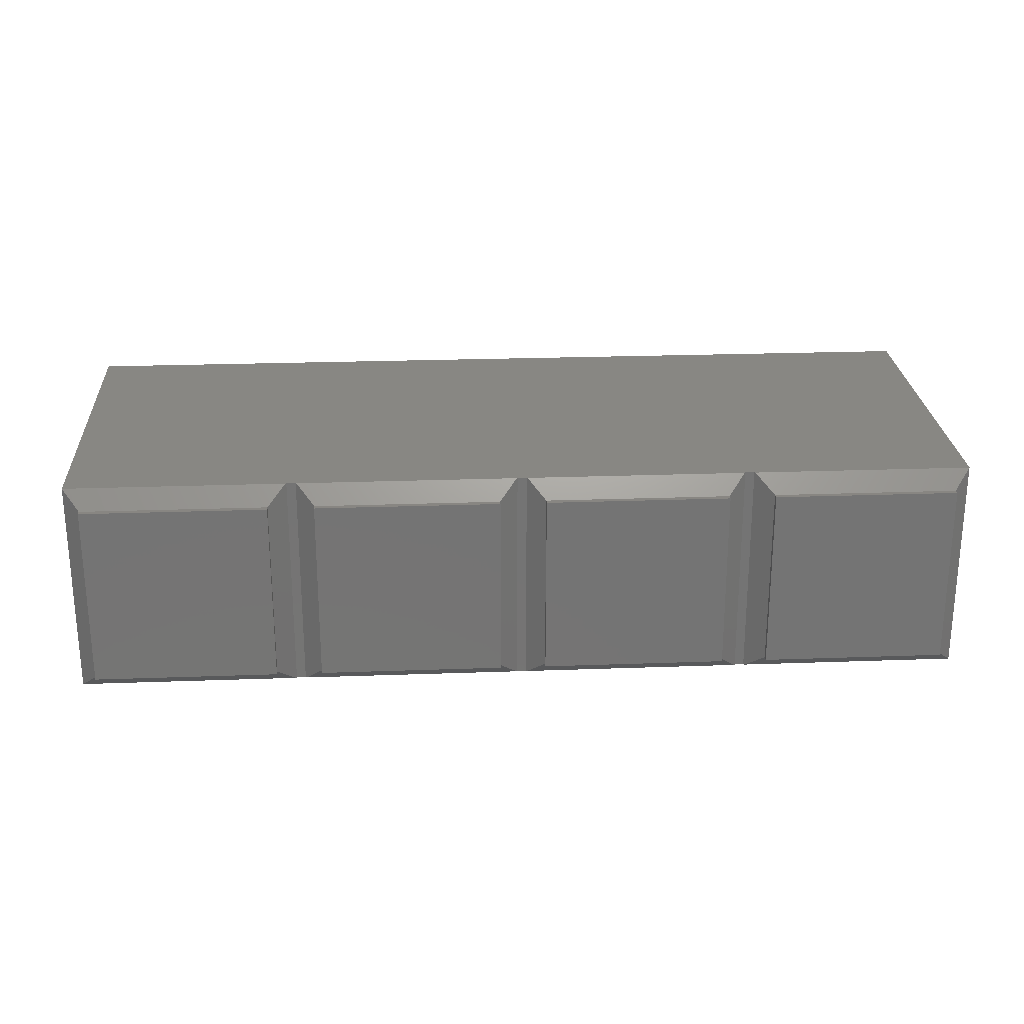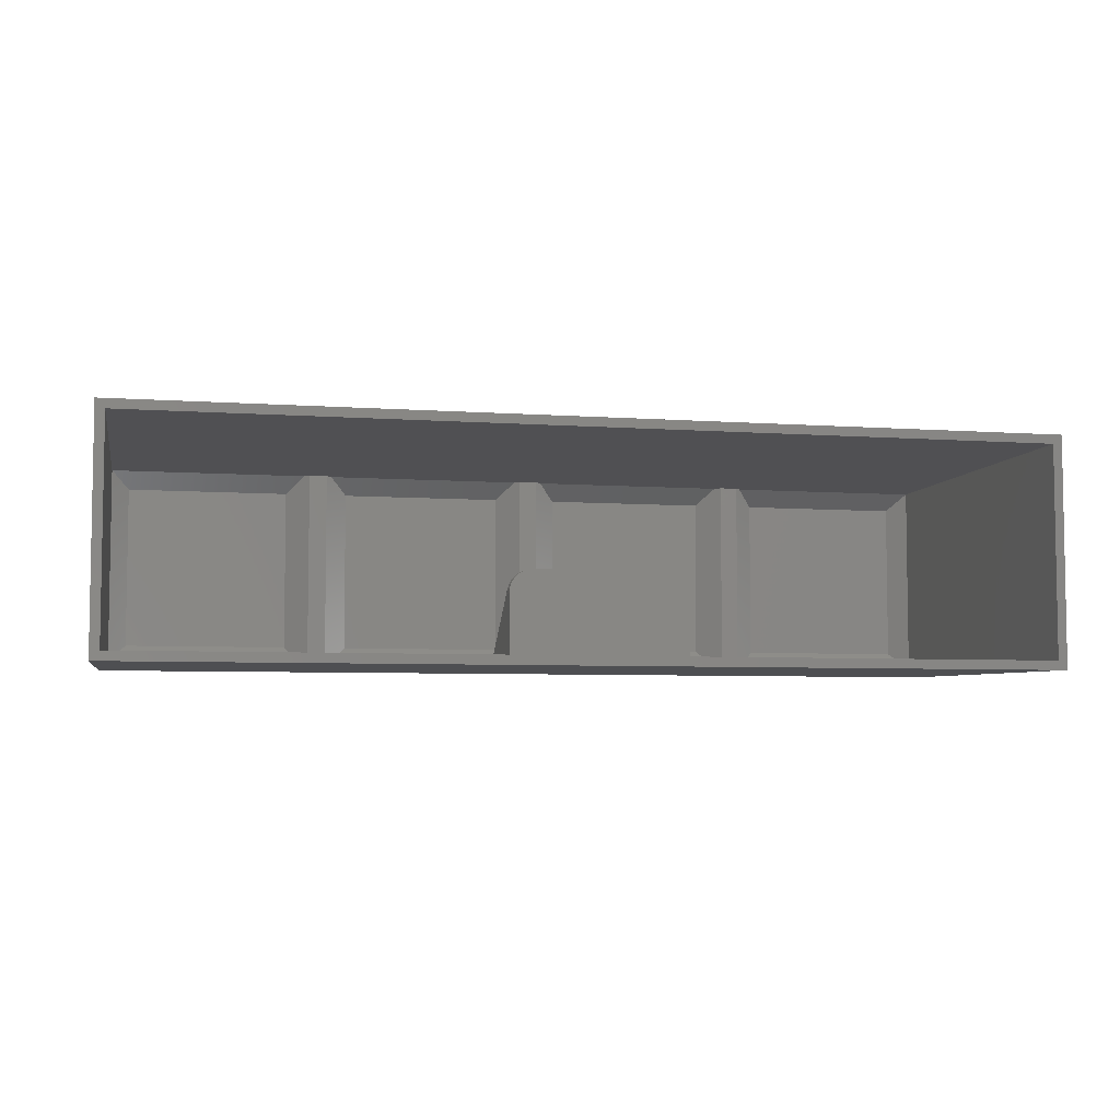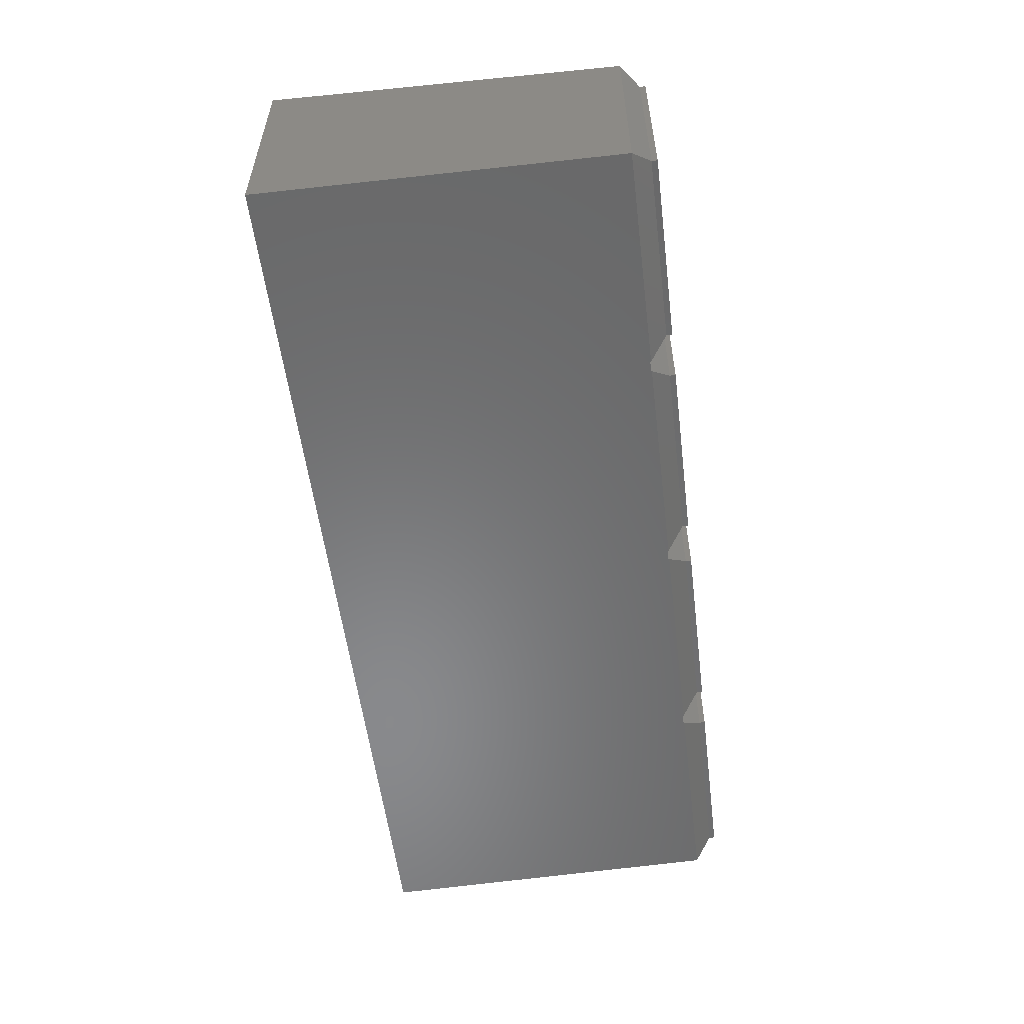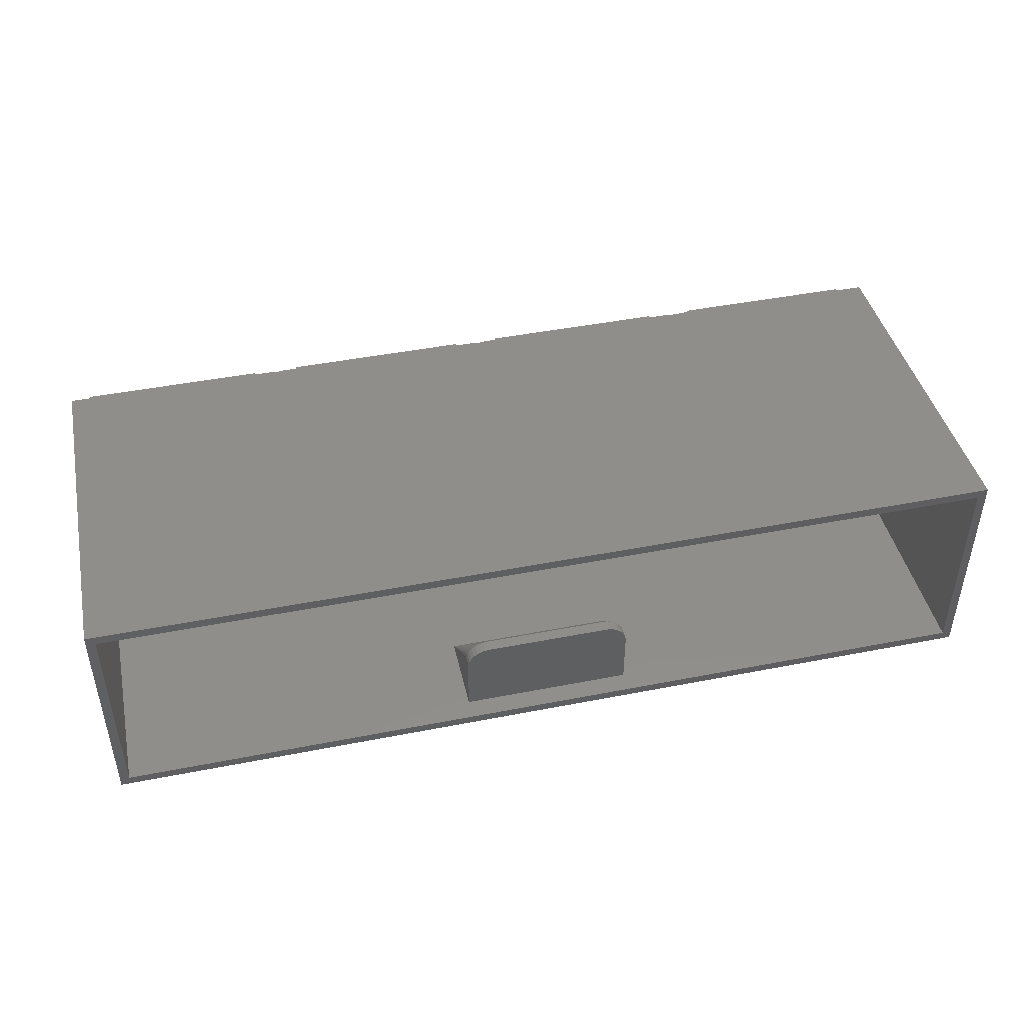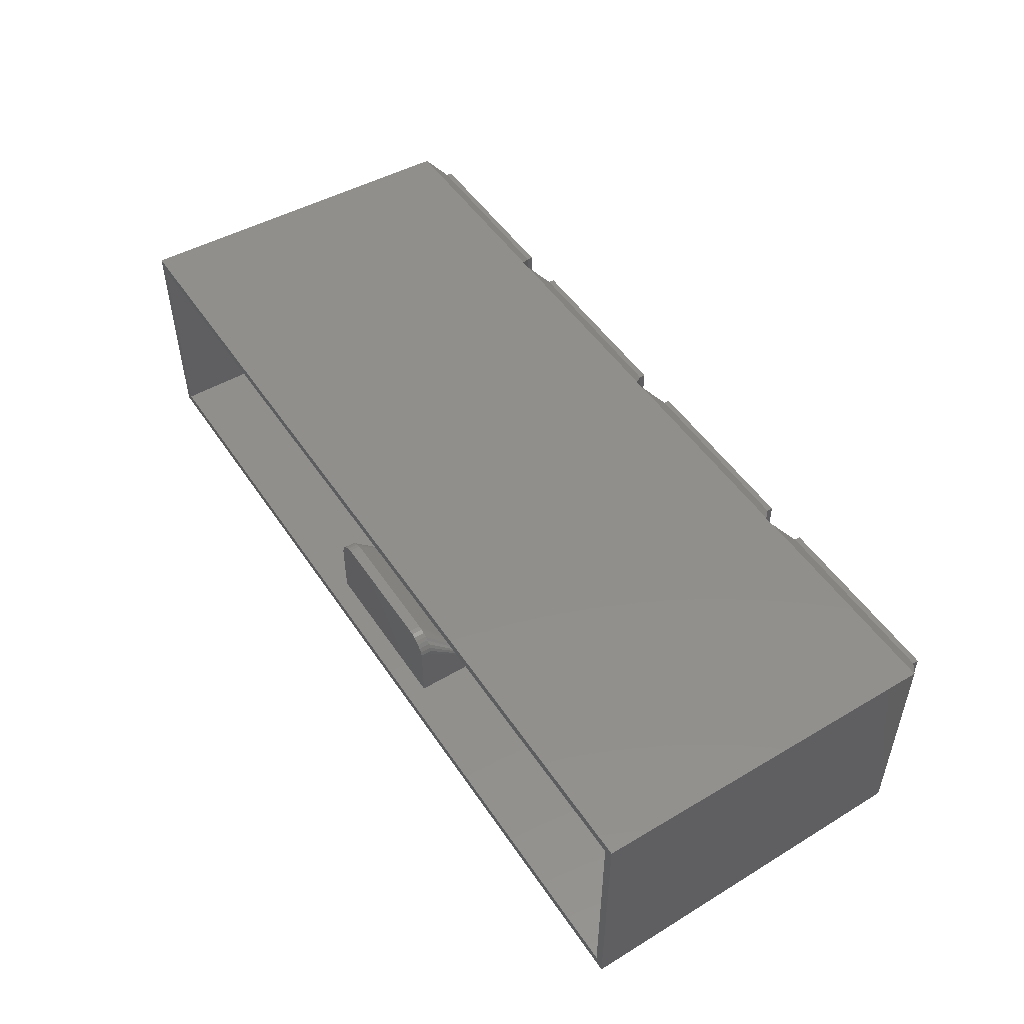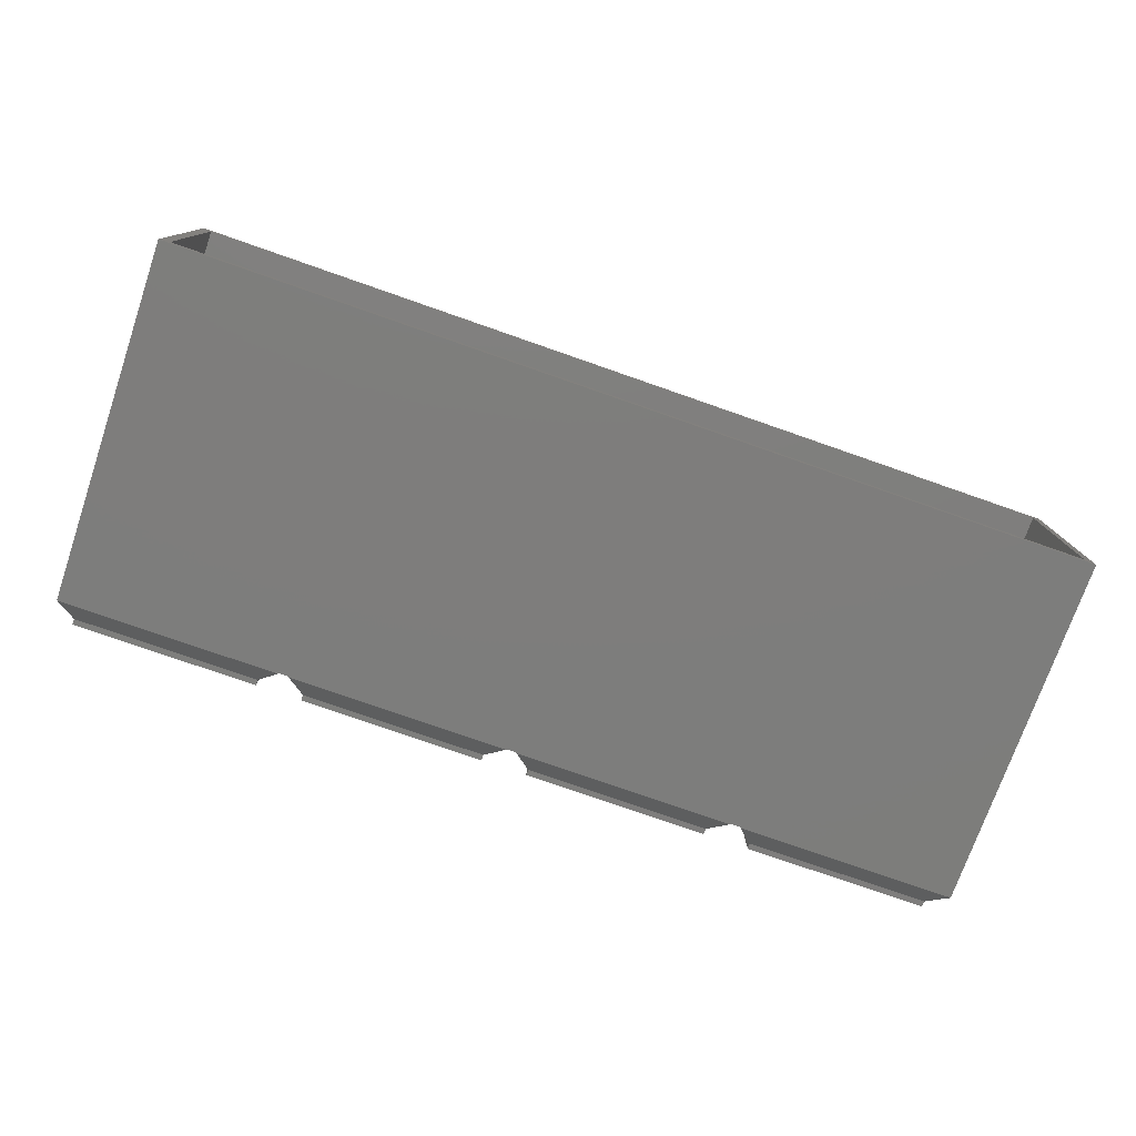
<metadata>
{"format":"stl","ext":"stl","renderer":"f3d","projection":"perspective","resolution":1024,"background":"white","views":[{"elev":23.6,"azim":176.5,"up":"+Y"},{"elev":-5.5,"azim":-12.8,"up":"+Y"},{"elev":-55.4,"azim":97.1,"up":"+Y"},{"elev":44.9,"azim":-12.8,"up":"+Y"},{"elev":50.1,"azim":57.4,"up":"+Y"},{"elev":-77.8,"azim":-19.2,"up":"+Y"}]}
</metadata>
<code>
# stl→obj: 158 verts, 332 faces
v 8 -8 0.499
v 8 8 0
v 8 8 0.499
v 8 -8 0
v -8 -8 0
v -8 8 0
v -8 8 0.499
v -8 -8 0.499
v 9.6 9.532 2.1
v 9.531 9.531 2.031
v 9.6 -9.532 2.1
v 9.531 -9.531 2.031
v -9.531 -9.531 2.031
v -9.531 9.531 2.031
v 28 -8 0.499
v 28 8 0
v 28 8 0.499
v 28 -8 0
v 12 -8 0
v 12 8 0
v 12 8 0.499
v 12 -8 0.499
v 29.6 9.532 2.1
v 29.53 9.531 2.031
v 29.6 -9.532 2.1
v 29.53 -9.531 2.031
v 10.47 -9.531 2.031
v 10.4 9.532 2.1
v 10.47 9.531 2.031
v 10.4 -9.532 2.1
v 48 -8 0.499
v 48 8 0
v 48 8 0.499
v 48 -8 0
v 32 -8 0
v 32 8 0
v 32 8 0.499
v 32 -8 0.499
v 49.6 9.532 2.1
v 49.53 9.531 2.031
v 49.6 -9.532 2.1
v 49.53 -9.531 2.031
v 30.47 -9.531 2.031
v 30.4 9.532 2.1
v 30.47 9.531 2.031
v 30.4 -9.532 2.1
v 68 -8 0.499
v 68 8 0
v 68 8 0.499
v 68 -8 0
v 52 -8 0
v 52 8 0
v 52 8 0.499
v 52 -8 0.499
v 69.53 9.531 2.031
v 69.53 -9.531 2.031
v 50.47 -9.531 2.031
v 50.4 9.532 2.1
v 50.47 9.531 2.031
v 50.4 -9.532 2.1
v 70 10 33
v 69.2 9.195 33
v 70 -10 33
v -9.195 9.195 33
v -10 10 33
v -9.195 -9.195 33
v 69.2 -9.195 33
v -10 -10 33
v -7.2 7.2 0.799
v 7.2 -7.2 0.799
v 7.2 7.2 0.799
v -7.2 -7.2 0.799
v 9.199 8.738 2.799
v 8.731 8.731 2.331
v 9.199 -8.738 2.799
v 8.731 -8.731 2.331
v -8.731 -8.731 2.331
v -8.731 8.731 2.331
v 12.8 7.2 0.799
v 27.2 -7.2 0.799
v 27.2 7.2 0.799
v 12.8 -7.2 0.799
v 29.2 8.738 2.799
v 28.73 8.731 2.331
v 29.2 -8.738 2.799
v 28.73 -8.731 2.331
v 11.27 -8.731 2.331
v 10.8 8.738 2.799
v 11.27 8.731 2.331
v 10.8 -8.738 2.799
v 32.8 7.2 0.799
v 47.2 -7.2 0.799
v 47.2 7.2 0.799
v 32.8 -7.2 0.799
v 49.2 8.738 2.799
v 48.73 8.731 2.331
v 49.2 -8.738 2.799
v 48.73 -8.731 2.331
v 31.27 -8.731 2.331
v 30.8 8.738 2.799
v 31.27 8.731 2.331
v 30.8 -8.738 2.799
v 52.8 7.2 0.799
v 67.2 -7.2 0.799
v 67.2 7.2 0.799
v 52.8 -7.2 0.799
v 68.73 8.731 2.331
v 68.73 -8.731 2.331
v 51.27 -8.731 2.331
v 50.8 8.738 2.799
v 51.27 8.731 2.331
v 50.8 -8.738 2.799
v 37.5 -9.169 31.25
v 37.5 -9.064 24.29
v 37.5 -9.063 24.29
v 37.5 -9.063 24.28
v 37.49 -9.063 24.28
v 22.5 -9.169 31.25
v 22.5 -9.064 24.29
v 22.5 -9.063 24.29
v 22.5 -9.063 24.28
v 22.51 -9.063 24.28
v 22.65 -3.435 30.25
v 22.54 -3.81 30.25
v 36.27 -2.352 30.25
v 35.89 -2.238 30.25
v 22.84 -3.089 30.25
v 23.73 -2.352 30.25
v 23.39 -2.537 31.25
v 23.73 -2.352 31.25
v 23.39 -2.537 30.25
v 37.16 -3.089 31.25
v 36.91 -2.786 30.25
v 36.91 -2.786 31.25
v 37.16 -3.089 30.25
v 22.5 -4.2 30.25
v 22.54 -3.81 31.25
v 22.5 -4.2 31.25
v 37.46 -3.81 30.25
v 37.5 -4.2 30.25
v 37.5 -4.2 31.25
v 37.35 -3.435 30.25
v 35.5 -2.2 30.25
v 24.5 -2.2 30.25
v 23.09 -2.786 30.25
v 24.11 -2.238 30.25
v 23.09 -2.786 31.25
v 24.11 -2.238 31.25
v 24.5 -2.2 31.25
v 35.5 -2.2 31.25
v 37.46 -3.81 31.25
v 37.35 -3.435 31.25
v 35.89 -2.238 31.25
v 36.61 -2.537 31.25
v 36.61 -2.537 30.25
v 36.27 -2.352 31.25
v 22.84 -3.089 31.25
v 22.65 -3.435 31.25
f 1 2 3
f 2 1 4
f 5 2 4
f 2 5 6
f 5 7 6
f 7 5 8
f 2 7 3
f 7 2 6
f 5 1 8
f 1 5 4
f 9 3 10
f 9 1 3
f 11 1 9
f 1 11 12
f 8 12 13
f 12 8 1
f 8 14 7
f 14 8 13
f 3 14 10
f 14 3 7
f 15 16 17
f 16 15 18
f 19 16 18
f 16 19 20
f 19 21 20
f 21 19 22
f 16 21 17
f 21 16 20
f 19 15 22
f 15 19 18
f 23 17 24
f 23 15 17
f 25 15 23
f 15 25 26
f 22 26 27
f 26 22 15
f 21 28 29
f 22 28 21
f 30 22 27
f 22 30 28
f 17 29 24
f 29 17 21
f 31 32 33
f 32 31 34
f 35 32 34
f 32 35 36
f 35 37 36
f 37 35 38
f 32 37 33
f 37 32 36
f 35 31 38
f 31 35 34
f 39 33 40
f 39 31 33
f 41 31 39
f 31 41 42
f 38 42 43
f 42 38 31
f 37 44 45
f 38 44 37
f 46 38 43
f 38 46 44
f 33 45 40
f 45 33 37
f 47 48 49
f 48 47 50
f 51 48 50
f 48 51 52
f 51 53 52
f 53 51 54
f 48 53 49
f 53 48 52
f 51 47 54
f 47 51 50
f 55 47 49
f 47 55 56
f 54 56 57
f 56 54 47
f 53 58 59
f 54 58 53
f 60 54 57
f 54 60 58
f 49 59 55
f 59 49 53
f 61 62 63
f 61 64 62
f 64 65 66
f 65 64 61
f 67 63 62
f 66 63 67
f 66 68 63
f 68 66 65
f 11 28 30
f 28 11 9
f 25 44 46
f 44 25 23
f 41 58 60
f 58 41 39
f 13 65 14
f 65 13 68
f 61 56 55
f 56 61 63
f 43 41 46
f 41 43 42
f 27 25 30
f 25 27 26
f 30 68 11
f 13 11 68
f 11 13 12
f 25 68 30
f 68 25 63
f 46 63 25
f 41 63 46
f 60 63 41
f 56 60 57
f 60 56 63
f 24 28 23
f 28 24 29
f 40 44 39
f 44 40 45
f 39 61 58
f 55 58 61
f 58 55 59
f 44 61 39
f 61 44 65
f 23 65 44
f 28 65 23
f 9 65 28
f 14 9 10
f 9 14 65
f 69 70 71
f 70 69 72
f 71 73 74
f 70 73 71
f 75 70 76
f 70 75 73
f 70 77 76
f 77 70 72
f 78 72 69
f 72 78 77
f 69 74 78
f 74 69 71
f 79 80 81
f 80 79 82
f 81 83 84
f 80 83 81
f 85 80 86
f 80 85 83
f 80 87 86
f 87 80 82
f 88 79 89
f 88 82 79
f 90 82 88
f 82 90 87
f 79 84 89
f 84 79 81
f 91 92 93
f 92 91 94
f 93 95 96
f 92 95 93
f 97 92 98
f 92 97 95
f 92 99 98
f 99 92 94
f 100 91 101
f 100 94 91
f 102 94 100
f 94 102 99
f 91 96 101
f 96 91 93
f 103 104 105
f 104 103 106
f 104 107 105
f 107 104 108
f 104 109 108
f 109 104 106
f 110 103 111
f 110 106 103
f 112 106 110
f 106 112 109
f 103 107 111
f 107 103 105
f 73 90 88
f 90 73 75
f 83 102 100
f 102 83 85
f 95 112 110
f 112 95 97
f 64 77 78
f 77 64 66
f 108 62 107
f 62 108 67
f 86 90 85
f 90 86 87
f 98 102 97
f 102 98 99
f 67 113 66
f 67 114 113
f 67 114 114
f 112 114 67
f 114 112 115
f 115 112 115
f 97 115 112
f 115 97 116
f 116 97 117
f 102 117 97
f 117 97 117
f 117 97 117
f 108 112 67
f 112 108 109
f 118 66 113
f 119 66 118
f 119 66 119
f 75 119 120
f 75 120 120
f 90 120 121
f 90 121 121
f 90 121 122
f 90 122 122
f 117 102 117
f 117 102 122
f 85 122 102
f 122 85 122
f 90 122 85
f 120 90 75
f 119 75 66
f 77 75 76
f 75 77 66
f 101 95 100
f 95 101 96
f 89 83 88
f 83 89 84
f 88 64 73
f 78 73 64
f 73 78 74
f 83 64 88
f 64 83 62
f 100 62 83
f 95 62 100
f 110 62 95
f 107 110 111
f 110 107 62
f 119 123 120
f 123 119 124
f 117 125 117
f 125 117 126
f 120 127 120
f 127 120 123
f 128 129 130
f 129 128 131
f 132 133 134
f 133 132 135
f 136 137 124
f 137 136 138
f 119 124 119
f 124 119 136
f 114 139 140
f 139 114 114
f 113 140 141
f 140 113 114
f 122 131 128
f 131 122 121
f 115 135 142
f 135 115 115
f 118 136 119
f 136 118 138
f 117 126 117
f 126 117 143
f 117 144 143
f 144 117 122
f 121 127 145
f 127 121 120
f 122 146 144
f 146 122 122
f 131 147 129
f 147 131 145
f 144 148 149
f 148 144 146
f 143 149 150
f 149 143 144
f 122 128 146
f 128 122 122
f 151 142 152
f 142 151 139
f 152 135 132
f 135 152 142
f 114 142 139
f 142 114 115
f 126 150 153
f 150 126 143
f 131 121 145
f 121 131 121
f 135 116 133
f 116 135 115
f 133 154 134
f 154 133 155
f 155 156 154
f 156 155 125
f 141 139 151
f 139 141 140
f 125 153 156
f 153 125 126
f 146 130 148
f 130 146 128
f 123 157 127
f 157 123 158
f 124 158 123
f 158 124 137
f 127 147 145
f 147 127 157
f 116 155 133
f 155 116 117
f 117 155 117
f 155 117 125
f 150 141 151
f 150 151 152
f 150 152 132
f 150 132 134
f 150 134 154
f 150 154 156
f 150 156 153
f 141 150 113
f 149 113 150
f 138 149 148
f 138 148 130
f 138 130 129
f 138 129 147
f 138 147 157
f 138 157 158
f 138 158 137
f 149 138 118
f 149 118 113

</code>
